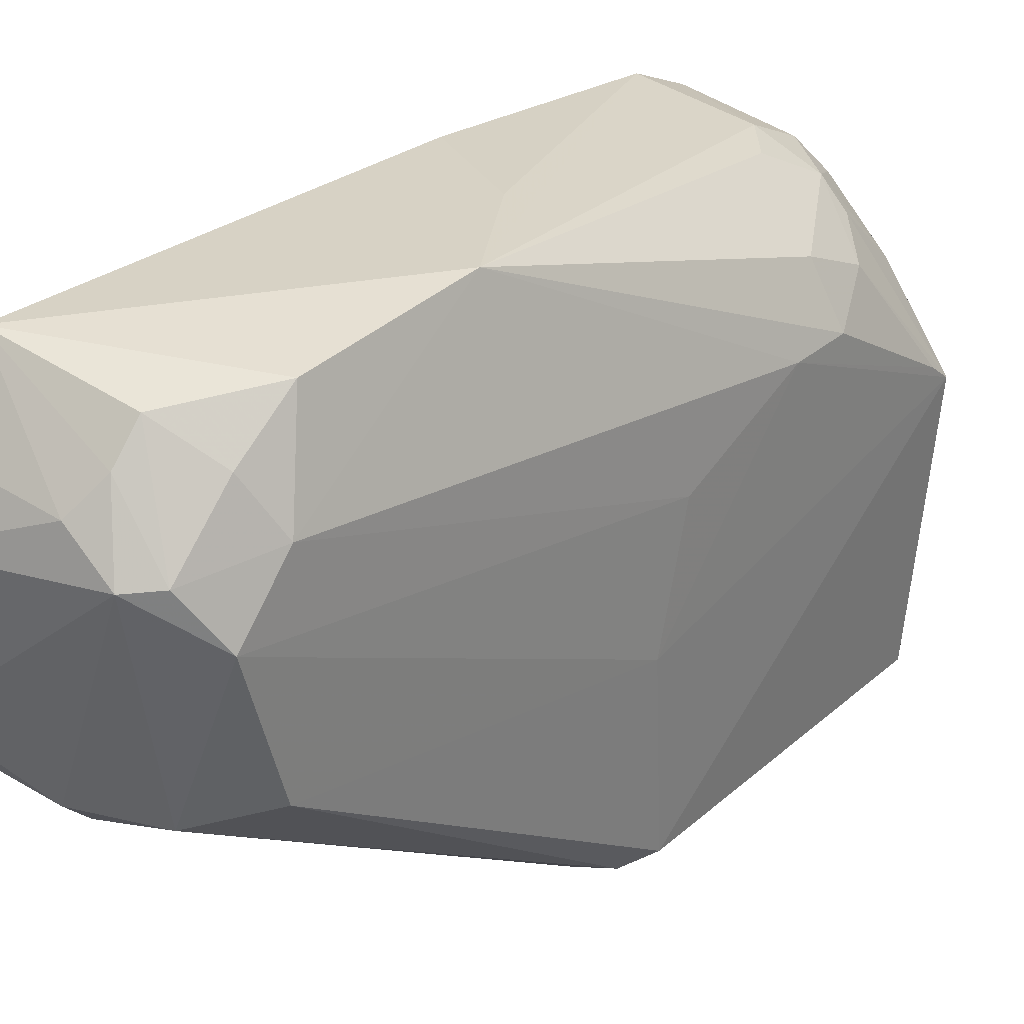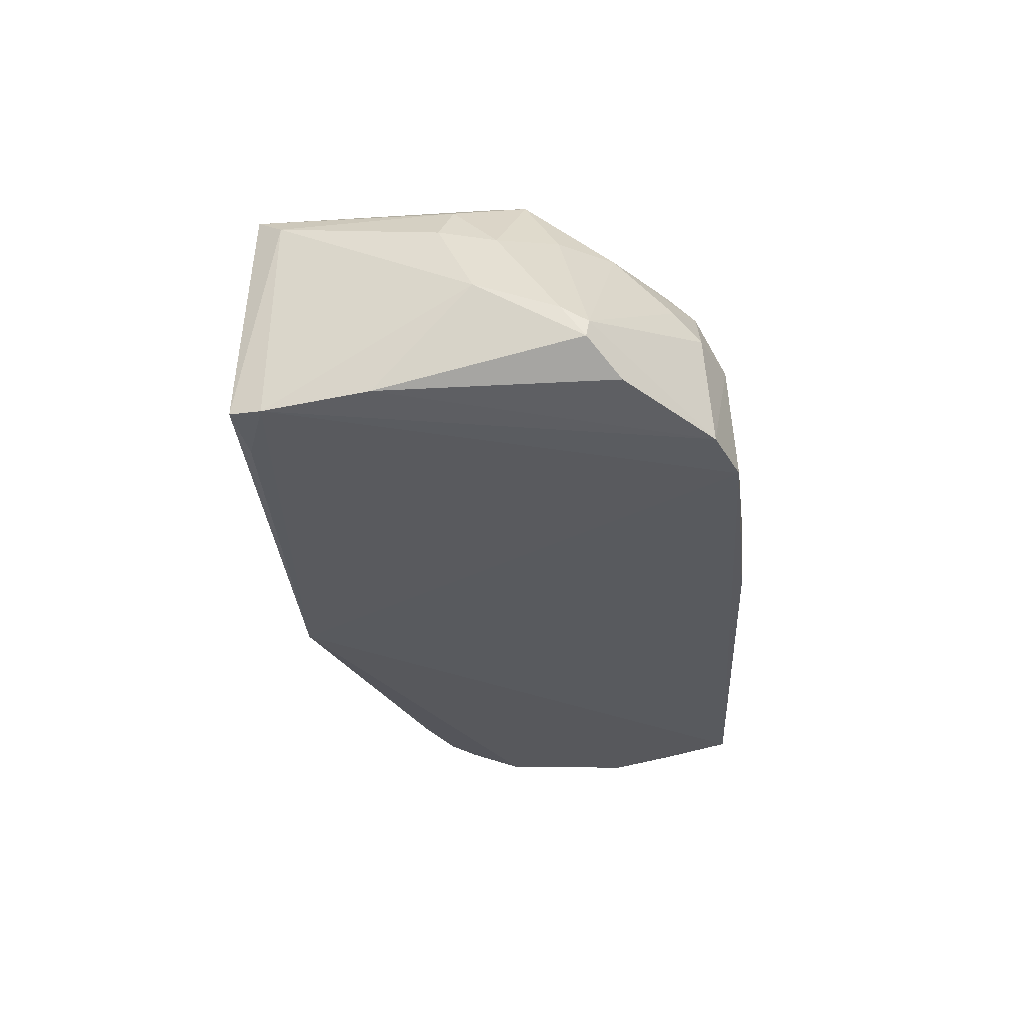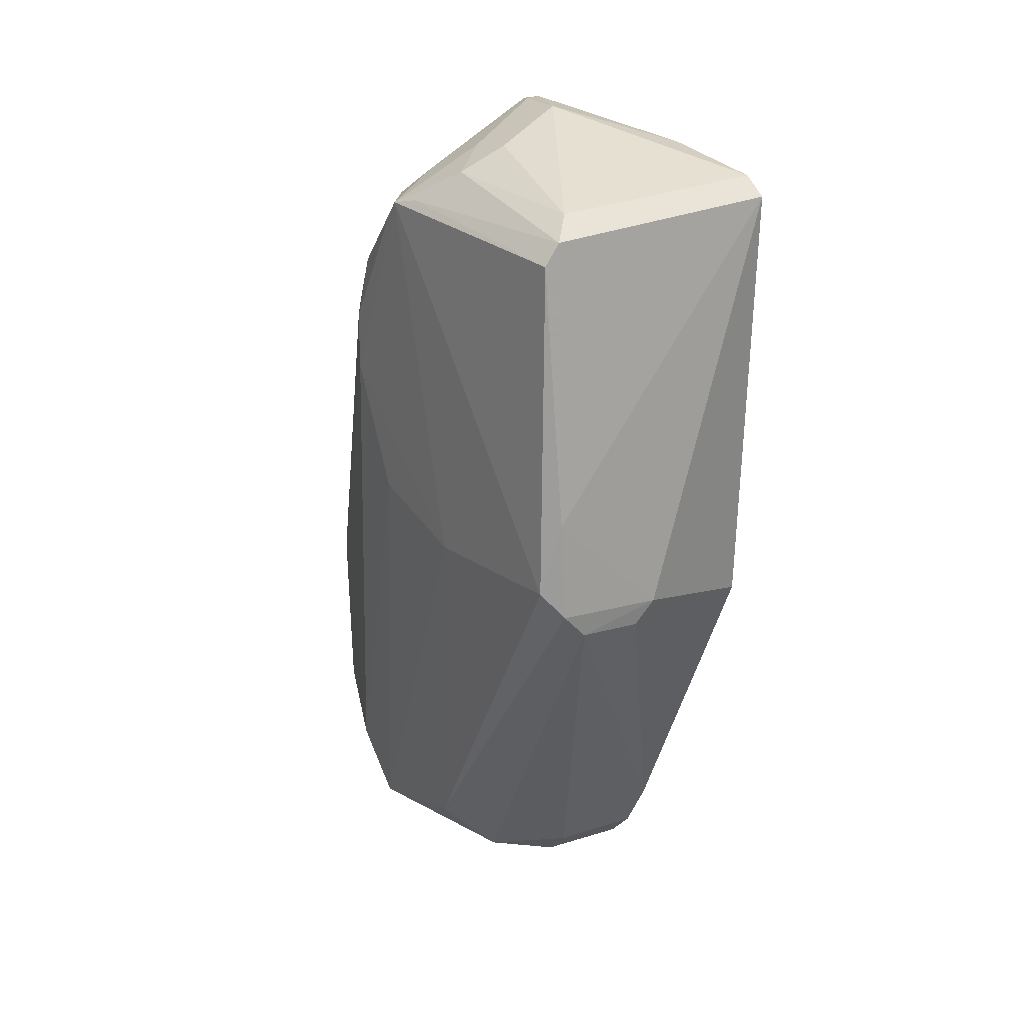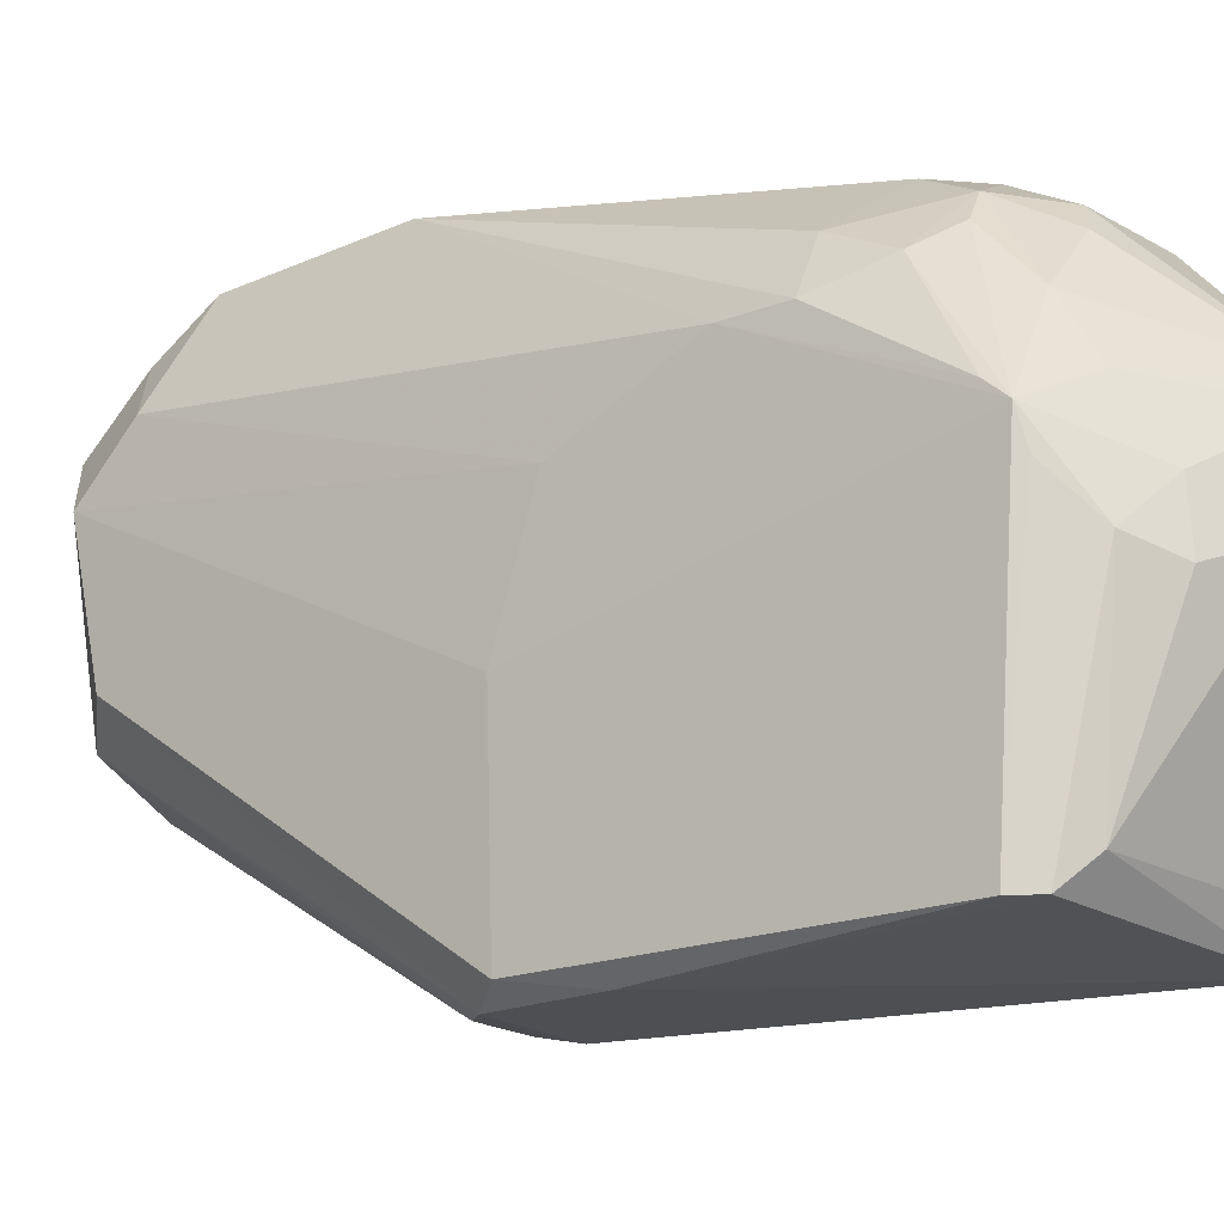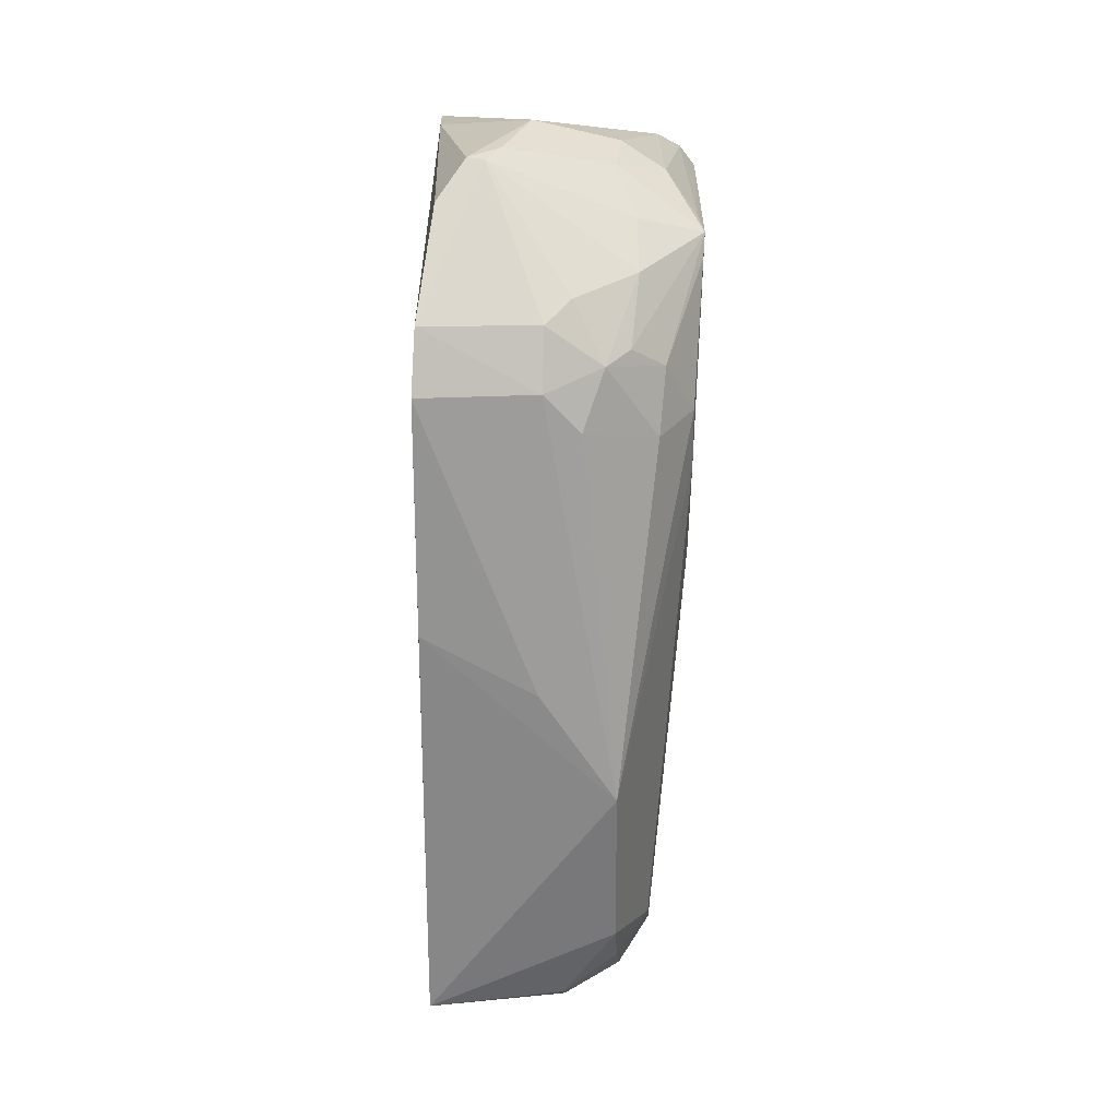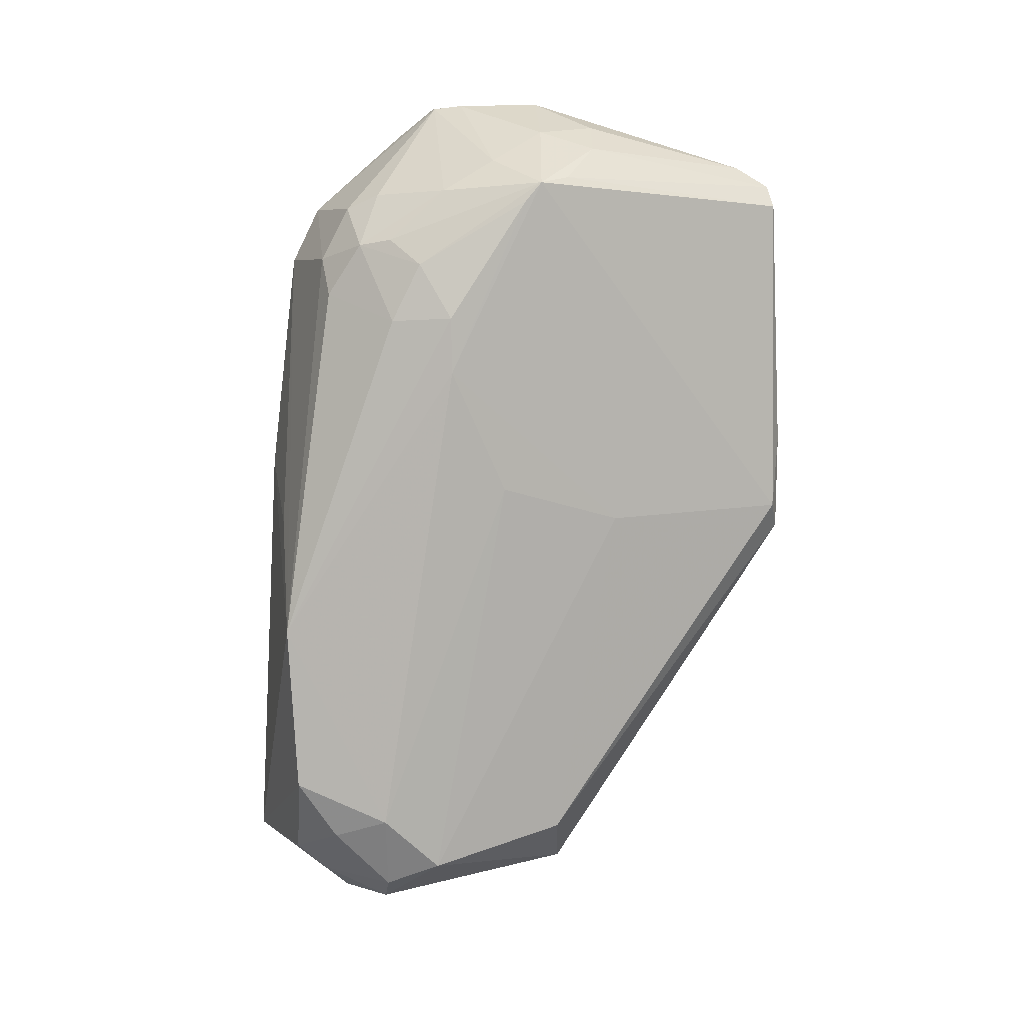
<metadata>
{"format":"obj","ext":"obj","renderer":"f3d","projection":"perspective","resolution":1024,"background":"white","views":[{"elev":32.8,"azim":41.5,"up":"+Z"},{"elev":59.4,"azim":-88.9,"up":"+Y"},{"elev":19.3,"azim":146.6,"up":"+Y"},{"elev":-18.5,"azim":126.0,"up":"+Z"},{"elev":29.2,"azim":2.8,"up":"+Y"},{"elev":7.9,"azim":72.8,"up":"+Y"}]}
</metadata>
<code>
v -0.03035 0.0231 0.04316
v -0.02422 -0.03062 0.03467
v -0.02165 0.03123 0.002405
v -0.04404 0.03487 0.002107
v -0.04327 -0.03064 0.04801
v -0.04333 -0.02805 0.01561
v -0.03854 0.04074 0.03077
v -0.02159 0.02107 0.03385
v -0.02709 -0.02245 0.04732
v -0.02294 0.0008279 0.0009826
v -0.04507 -0.002451 0.005139
v -0.04345 -0.03765 0.02528
v -0.03543 0.04114 0.02148
v -0.04339 0.02615 0.0439
v -0.02103 0.03319 0.02552
v -0.03156 -0.03212 0.04401
v -0.02713 -0.007813 0.04818
v -0.02431 -0.02596 0.03968
v -0.02255 0.009189 0.001063
v -0.03091 -0.001695 0.001444
v -0.04334 -0.03245 0.01822
v -0.04324 -0.03785 0.0369
v -0.02506 0.03484 0.004693
v -0.04381 0.03818 0.01364
v -0.03341 0.03098 0.04064
v -0.02674 0.02808 0.03816
v -0.02846 0.03807 0.02322
v -0.02115 0.003004 0.002146
v -0.03158 -0.02969 0.04661
v -0.03341 0.02633 0.04311
v -0.04323 0.006333 0.04622
v -0.02165 0.005399 0.0288
v -0.02156 0.01616 0.03378
v -0.03257 0.0003291 0.001108
v -0.02303 0.03305 0.002466
v -0.02864 -0.03214 0.02125
v -0.02522 -0.001386 0.001292
v -0.03304 -0.03456 0.04151
v -0.04461 0.03628 0.004852
v -0.04002 0.04084 0.03054
v -0.02626 0.03256 0.0332
v -0.02398 0.02587 0.0361
v -0.02867 0.02761 0.04055
v -0.03738 0.04102 0.02844
v -0.02811 0.03853 0.01838
v -0.02684 -0.03268 0.03887
v -0.04322 0.03109 0.04149
v -0.03362 0.001561 0.04714
v -0.02134 0.002343 0.01808
v -0.02162 0.03369 0.02284
v -0.03546 -0.03468 0.02092
v -0.02384 -0.02761 0.0229
v -0.03553 -0.03258 0.0187
v -0.04306 -0.03508 0.04214
v -0.04454 0.03006 0.003332
v -0.02658 0.03533 0.0284
v -0.03134 0.03224 0.0382
v -0.02112 0.03151 0.02697
v -0.02435 0.02079 0.03859
v -0.02432 0.03641 0.01948
v -0.02695 -0.02759 0.04382
v -0.02902 -0.03465 0.0386
v -0.0423 0.03815 0.0335
v -0.04328 -0.0348 0.02066
f 14 11 5
f 17 5 9
f 18 17 9
f 20 6 11
f 21 12 11
f 21 11 6
f 22 5 11
f 22 11 12
f 28 10 19
f 28 19 3
f 28 3 15
f 29 9 5
f 29 5 16
f 30 17 1
f 30 14 17
f 31 14 5
f 31 5 17
f 32 18 2
f 33 8 17
f 33 17 18
f 33 18 32
f 34 19 10
f 34 4 19
f 34 20 11
f 34 11 4
f 35 19 4
f 35 3 19
f 35 4 23
f 37 10 36
f 37 34 10
f 37 20 34
f 37 6 20
f 38 16 5
f 39 23 4
f 39 13 23
f 39 24 13
f 39 11 14
f 40 13 24
f 41 26 15
f 42 15 26
f 43 42 26
f 43 30 1
f 43 25 30
f 43 26 41
f 44 27 13
f 44 40 7
f 44 13 40
f 45 23 13
f 45 13 27
f 46 2 18
f 46 29 16
f 47 30 25
f 47 14 30
f 47 25 7
f 47 39 14
f 47 24 39
f 48 31 17
f 48 17 14
f 48 14 31
f 49 32 2
f 49 28 15
f 49 33 32
f 49 15 33
f 50 15 3
f 50 3 35
f 52 2 36
f 52 49 2
f 52 28 49
f 52 36 10
f 52 10 28
f 53 21 6
f 53 6 37
f 53 37 36
f 53 36 51
f 54 38 5
f 54 5 22
f 54 22 38
f 55 39 4
f 55 4 11
f 55 11 39
f 56 41 15
f 56 7 41
f 56 44 7
f 56 15 27
f 56 27 44
f 57 41 7
f 57 7 25
f 57 43 41
f 57 25 43
f 58 42 8
f 58 15 42
f 58 33 15
f 58 8 33
f 59 17 8
f 59 8 42
f 59 42 43
f 59 43 1
f 59 1 17
f 60 45 27
f 60 27 15
f 60 15 50
f 60 50 35
f 60 35 23
f 60 23 45
f 61 46 18
f 61 18 9
f 61 9 29
f 61 29 46
f 62 46 16
f 62 16 38
f 62 38 22
f 62 22 12
f 62 12 51
f 62 51 36
f 62 36 2
f 62 2 46
f 63 47 7
f 63 7 40
f 63 40 24
f 63 24 47
f 64 51 12
f 64 12 21
f 64 53 51
f 64 21 53

</code>
